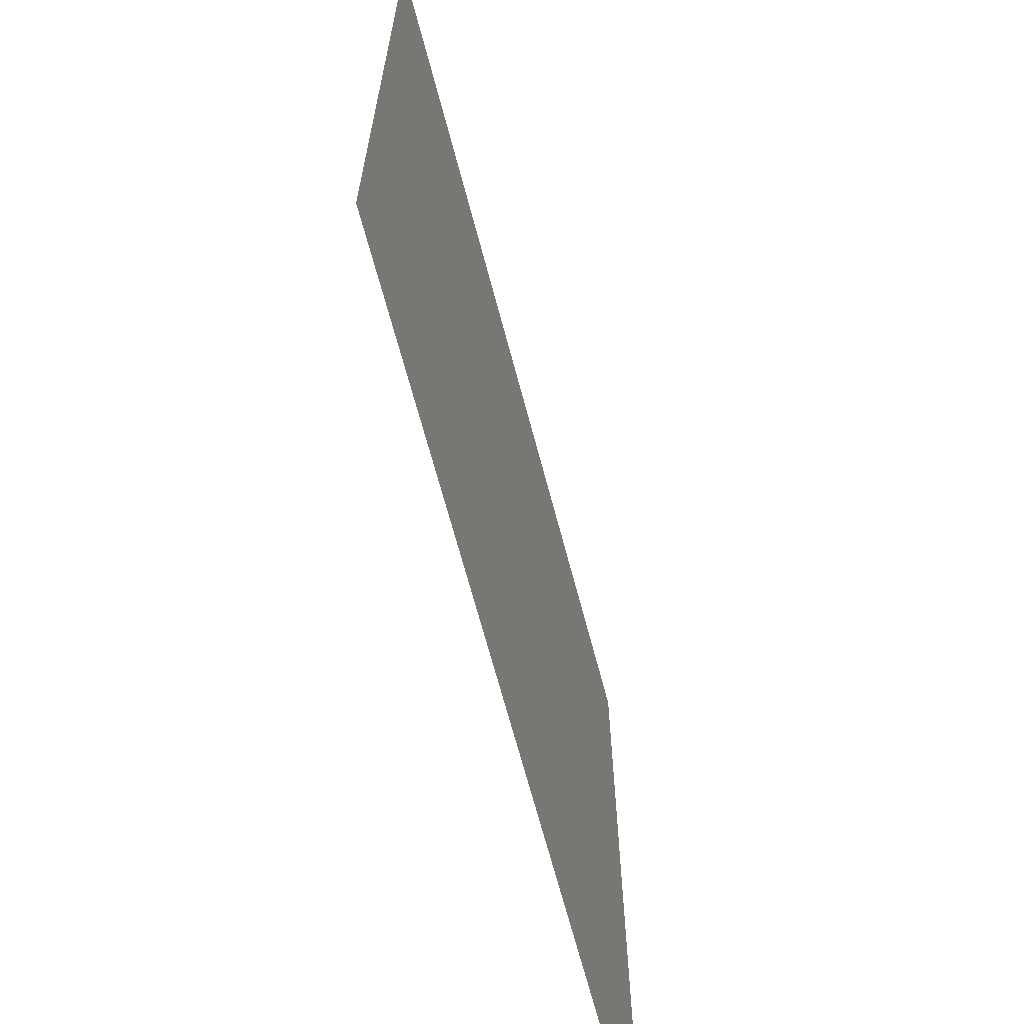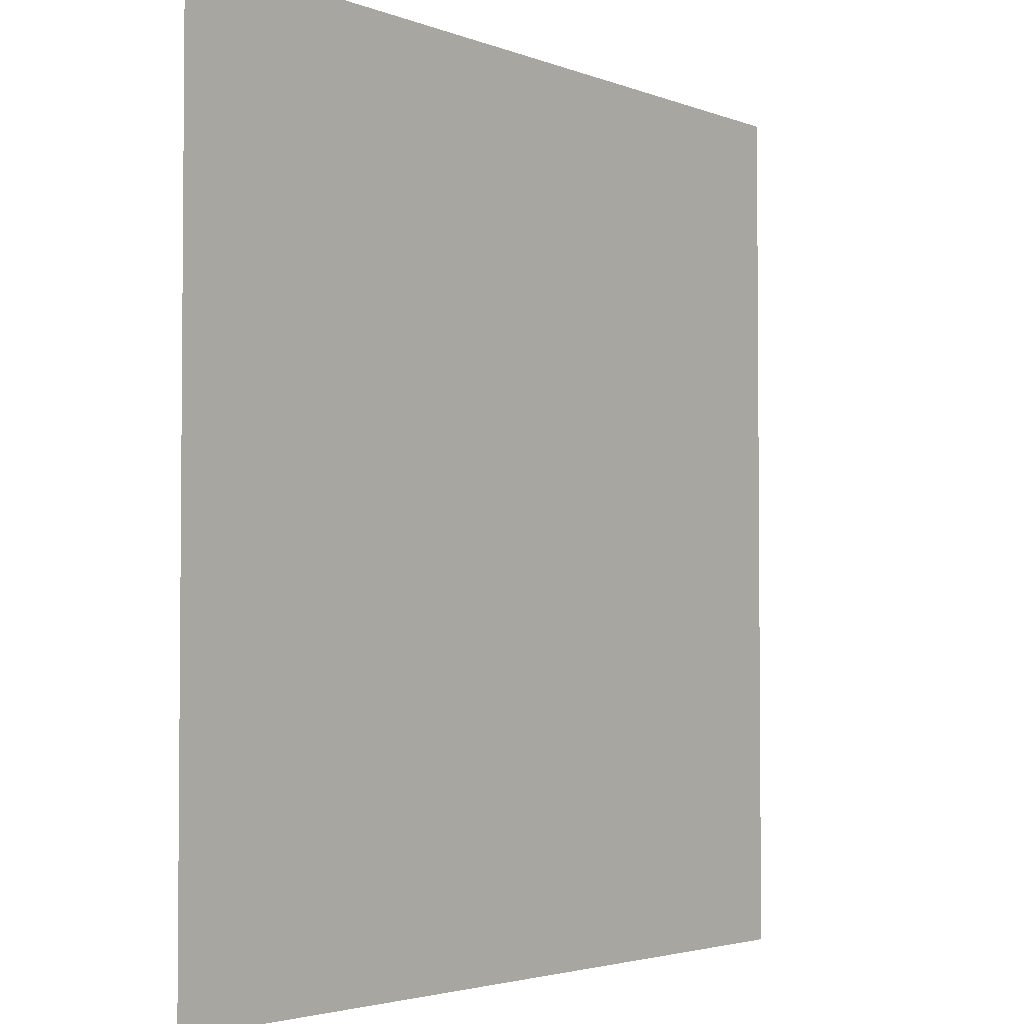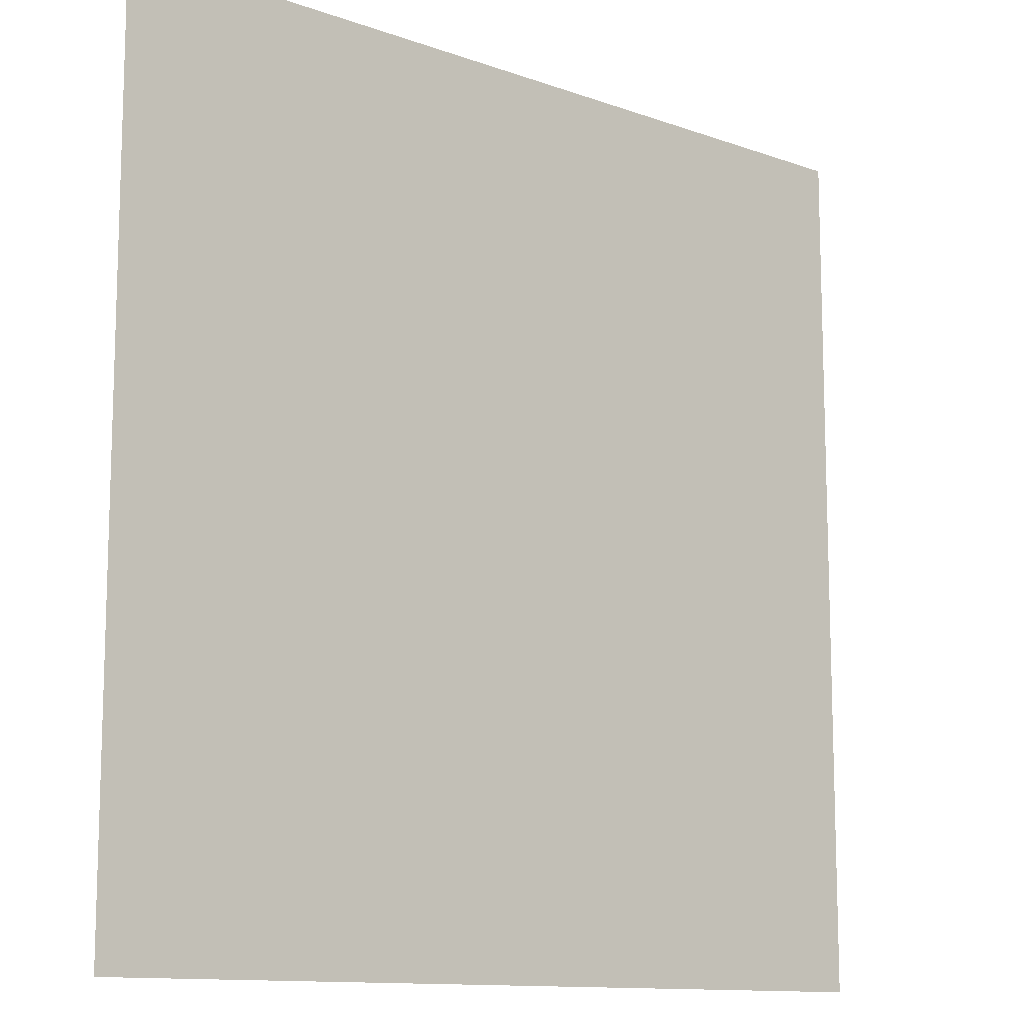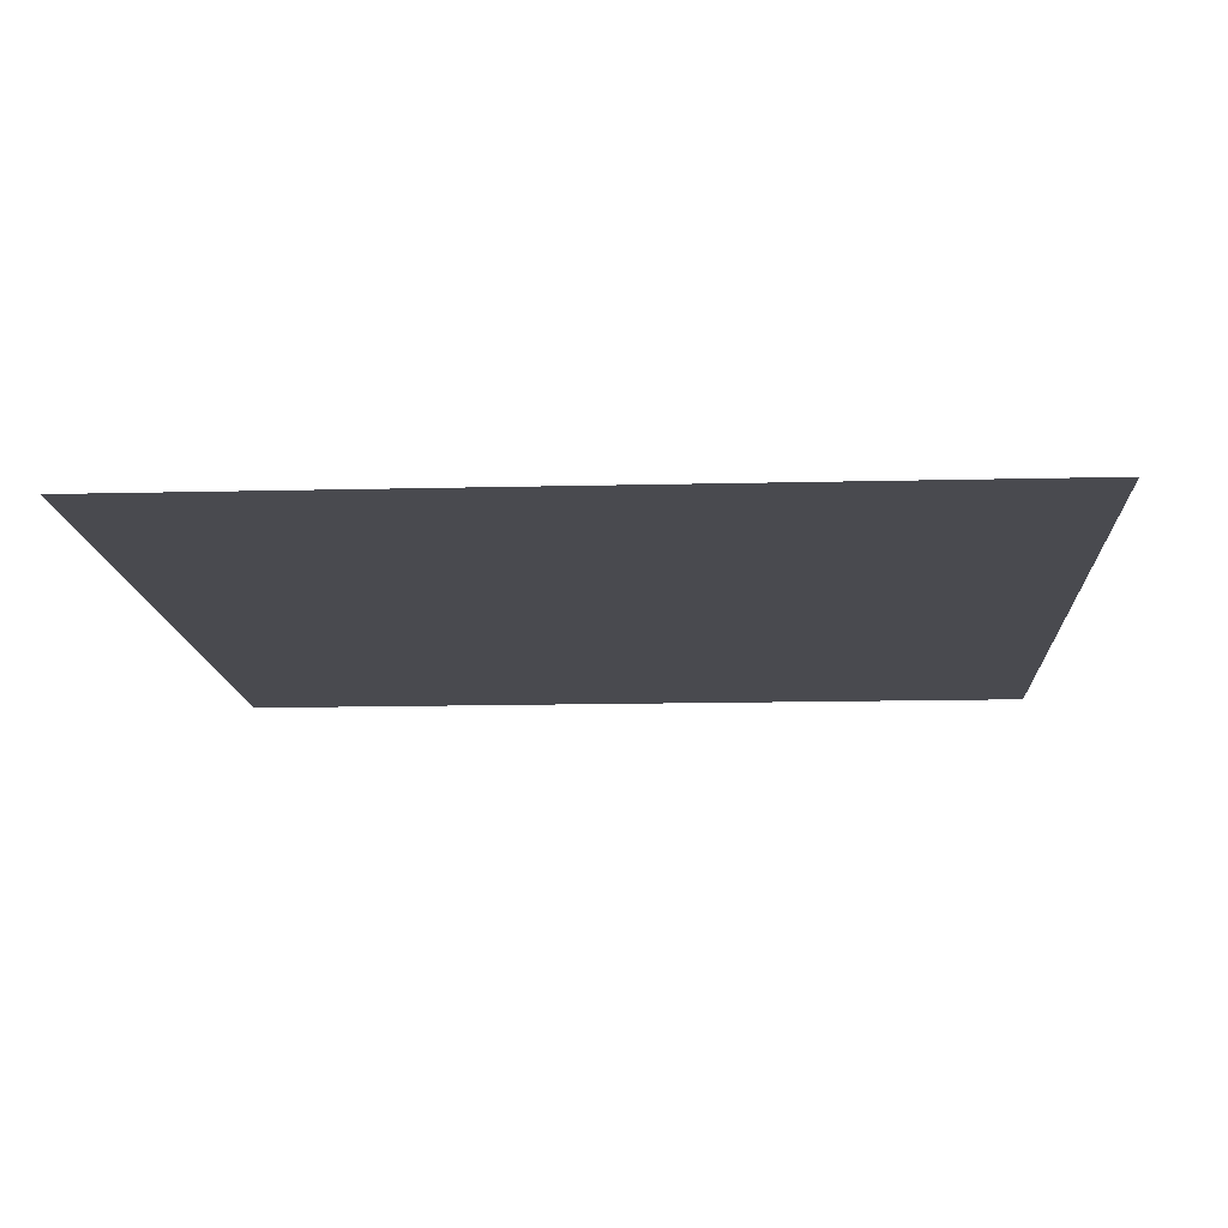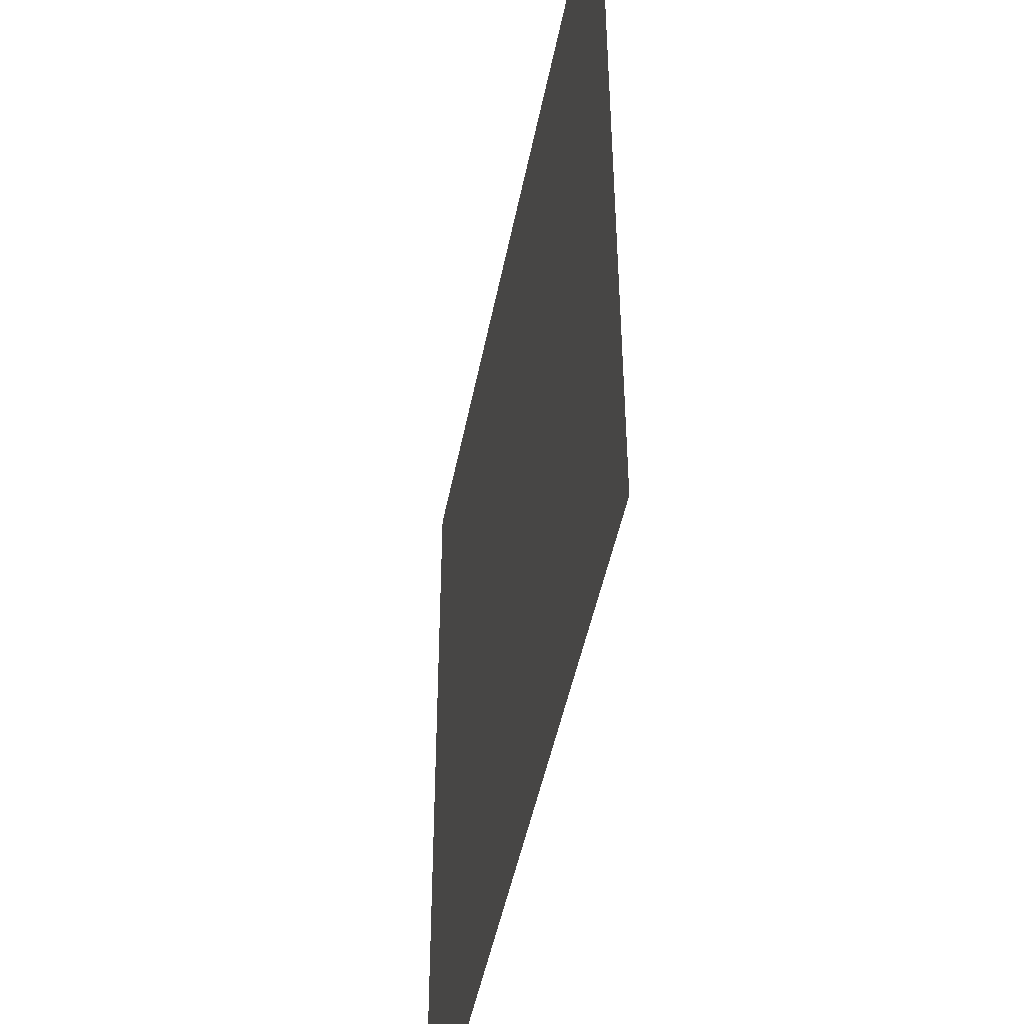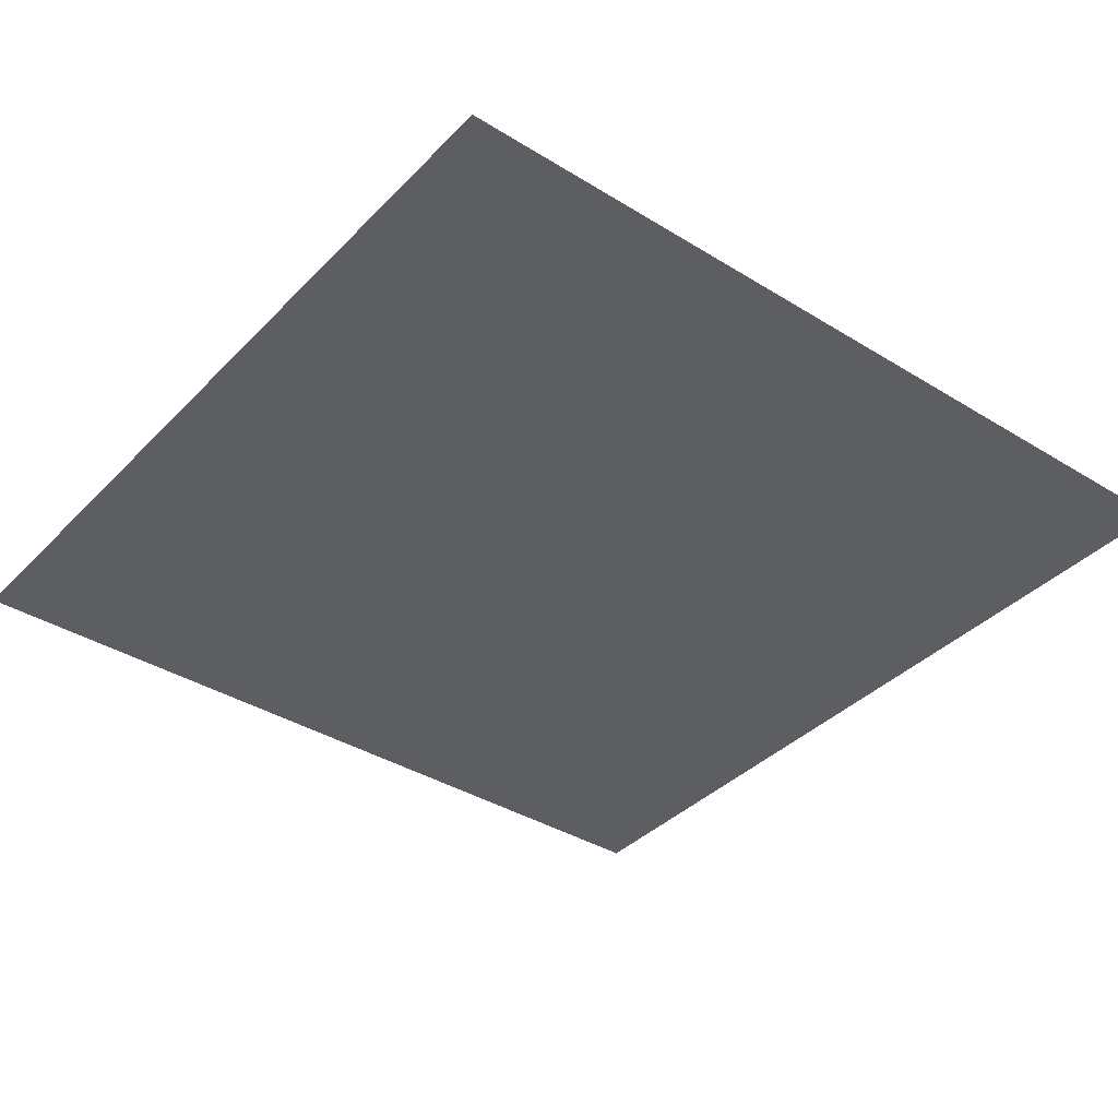
<metadata>
{"format":"obj","ext":"obj","renderer":"f3d","projection":"perspective","resolution":1024,"background":"white","views":[{"elev":-67.3,"azim":-75.2,"up":"+Z"},{"elev":-3.1,"azim":127.4,"up":"+Z"},{"elev":-11.9,"azim":-40.6,"up":"+Z"},{"elev":-13.5,"azim":93.2,"up":"+Y"},{"elev":-46.6,"azim":79.2,"up":"+Z"},{"elev":-37.7,"azim":51.8,"up":"+Y"}]}
</metadata>
<code>
g floor1_futurecastle
v 0.5035 -1.5e-07 -0.5035
v 0.5035 -6.196e-08 0.5035
v -0.5035 -6.196e-08 0.5035
v -0.5035 -1.5e-07 -0.5035
g floor1_futurecastle_0
f 3 2 1
f 4 3 1

</code>
